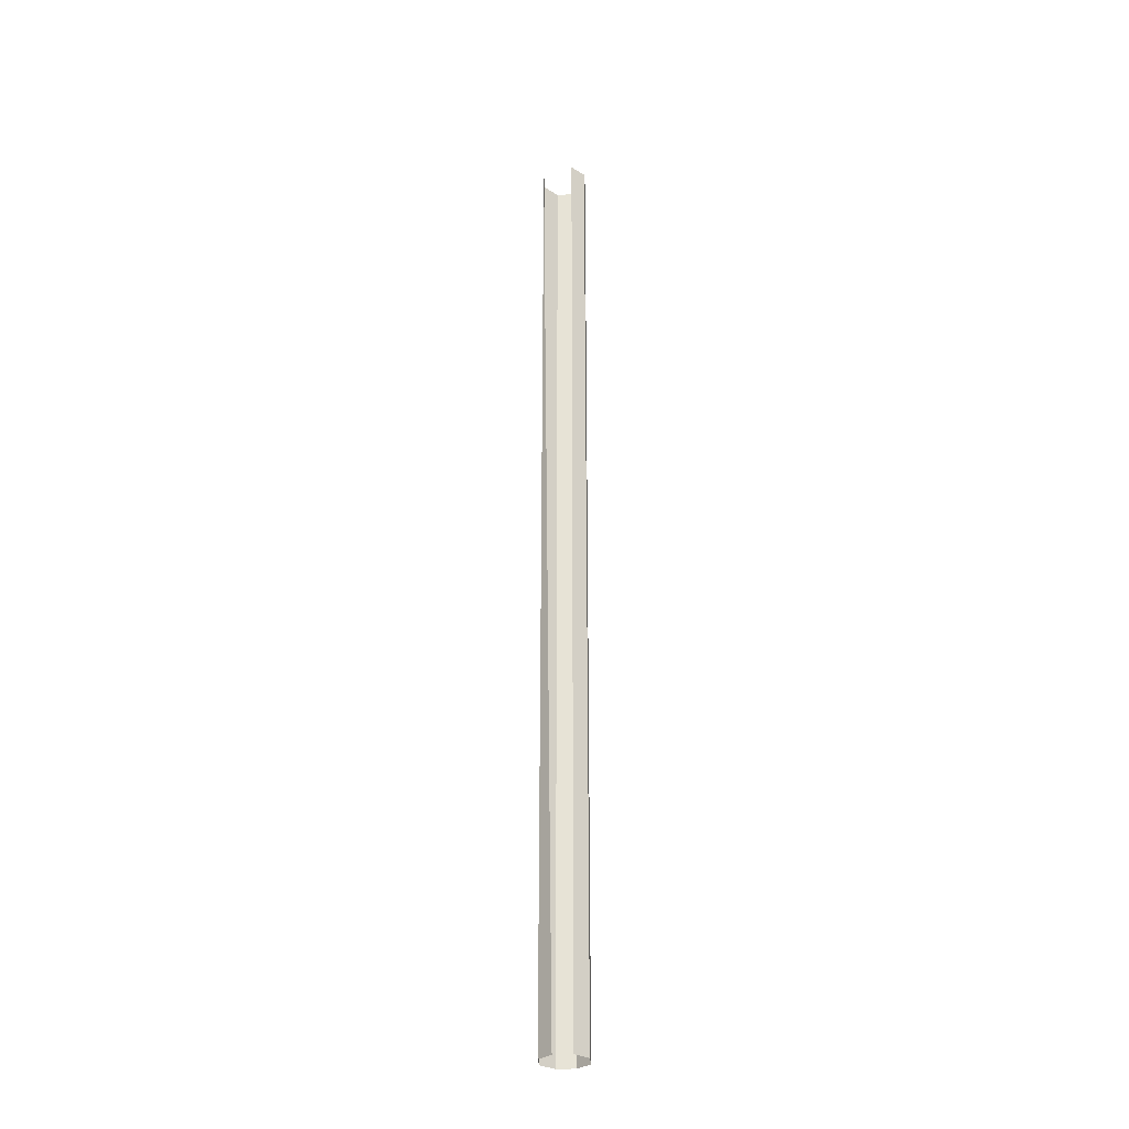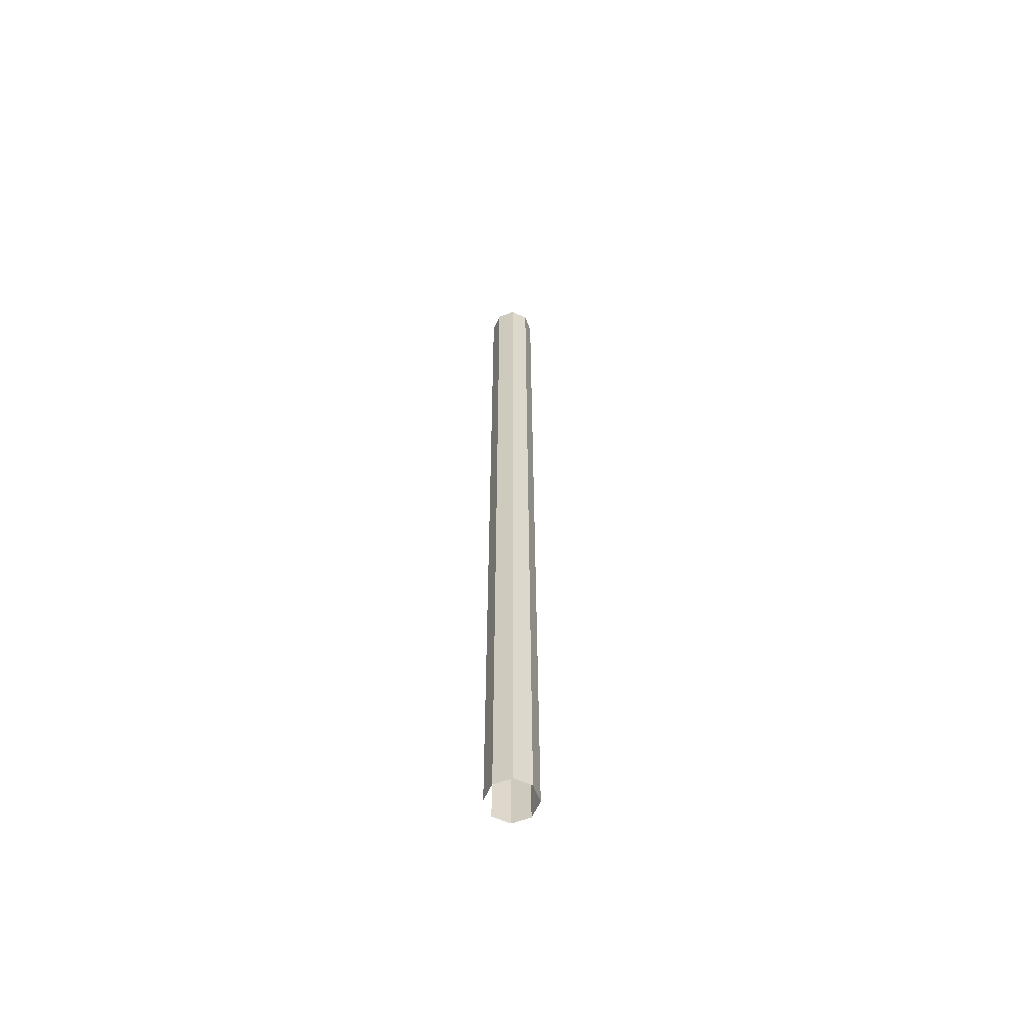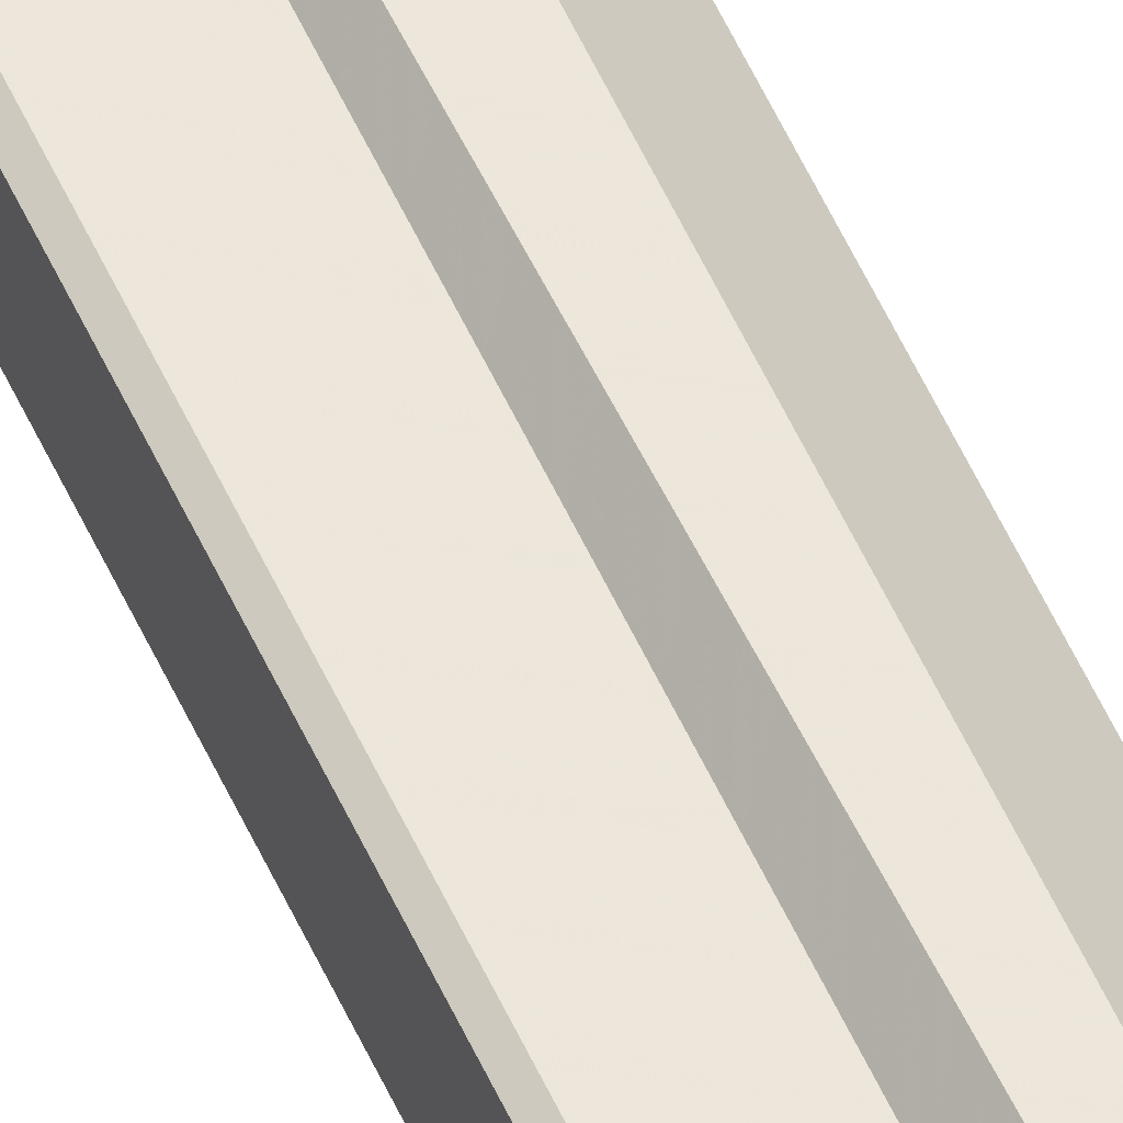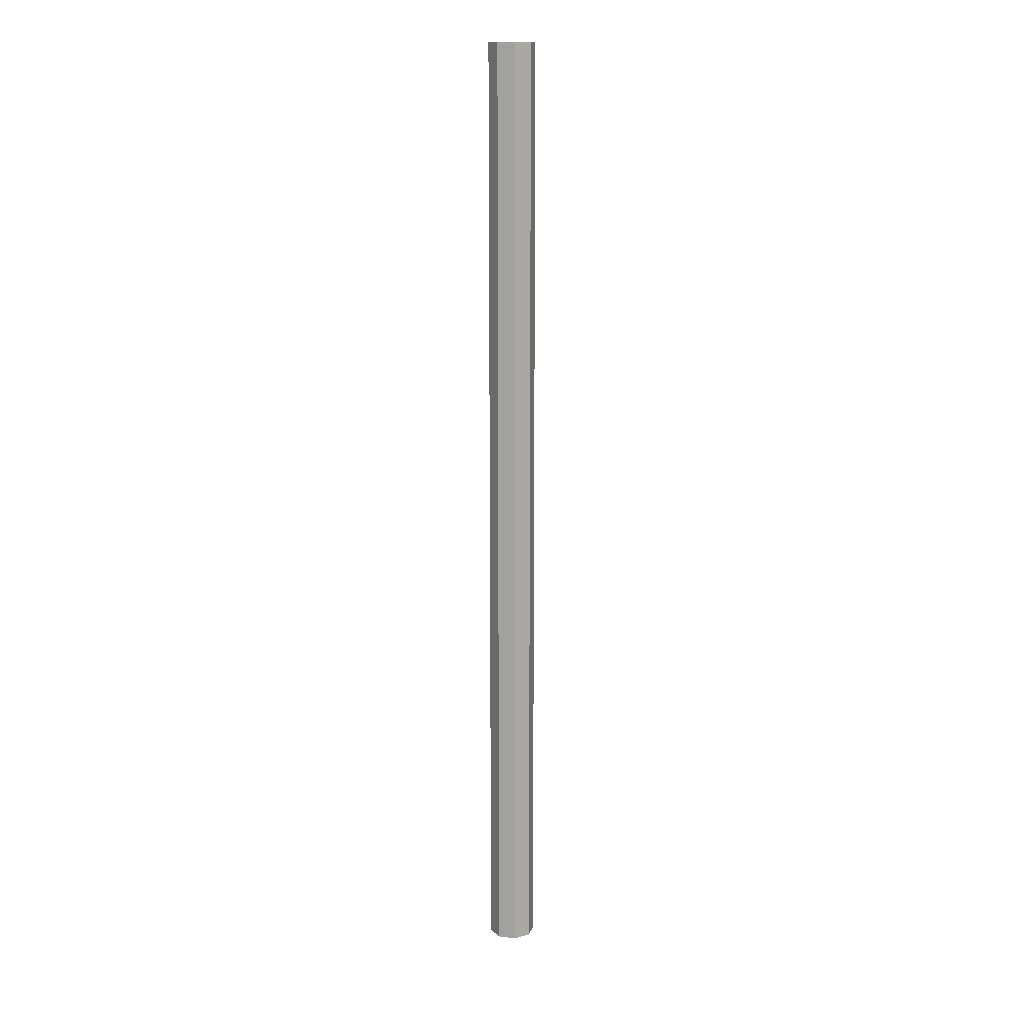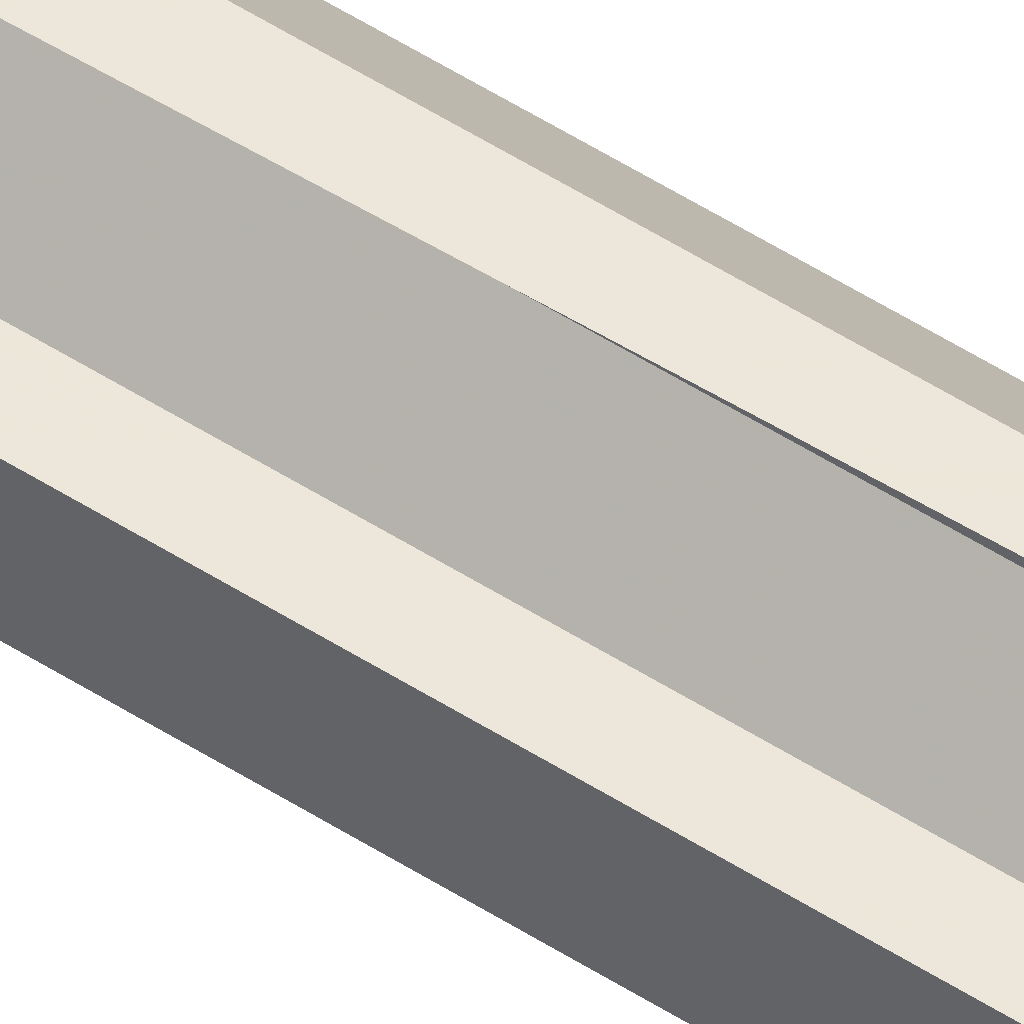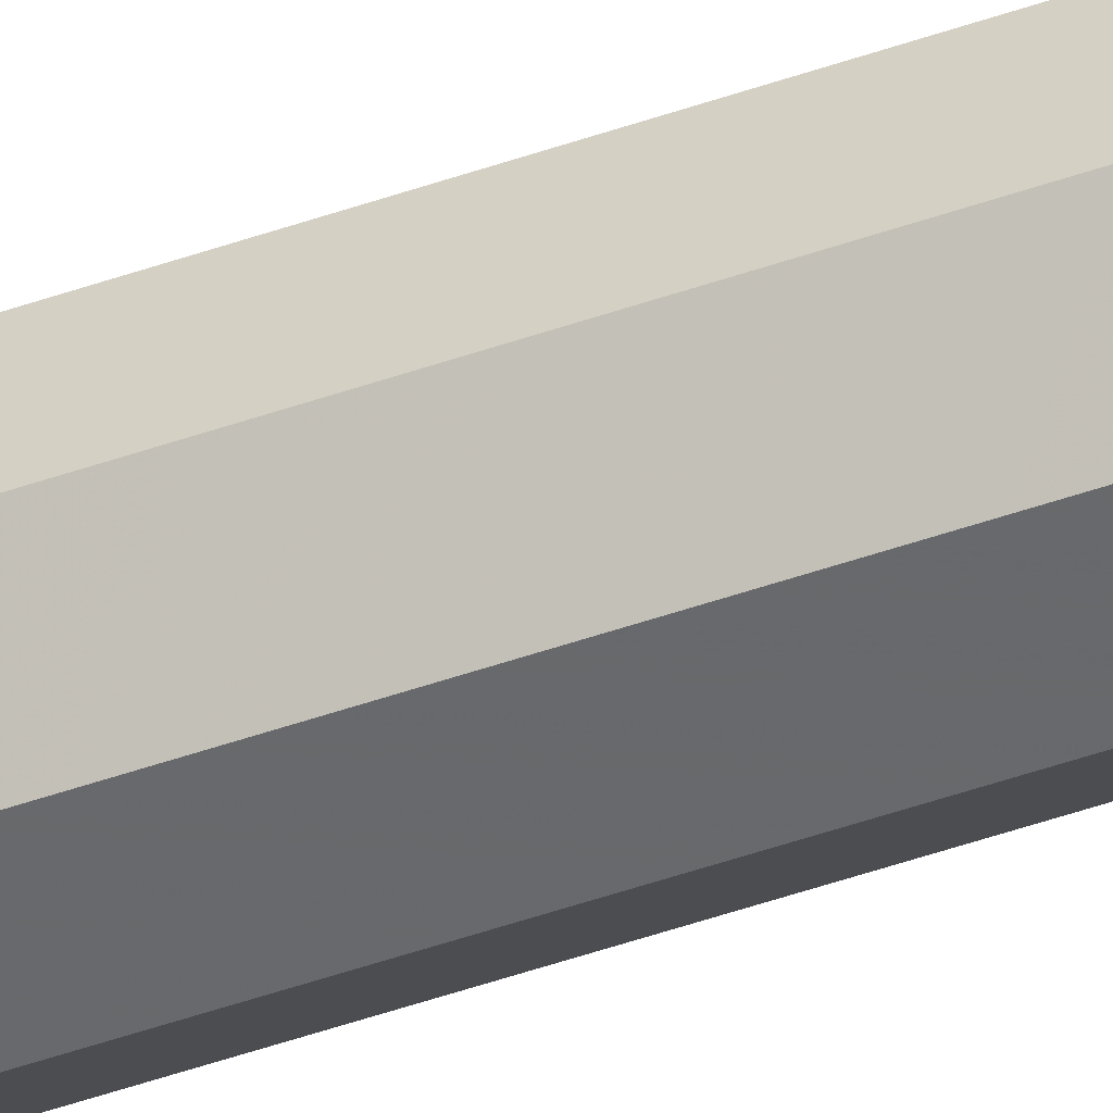
<metadata>
{"format":"obj","ext":"obj","renderer":"f3d","projection":"perspective","resolution":1024,"background":"white","views":[{"elev":-30.1,"azim":44.6,"up":"+Y"},{"elev":-60.4,"azim":151.5,"up":"+Y"},{"elev":59.1,"azim":155.0,"up":"+Z"},{"elev":13.4,"azim":145.8,"up":"+Y"},{"elev":54.4,"azim":124.1,"up":"+Z"},{"elev":-48.9,"azim":111.3,"up":"+Z"}]}
</metadata>
<code>
v -1021 -227.6 466.8
v -1022 -210.4 466.8
v -1022 -227.6 466.8
v -1022 -210.4 466.6
v -1022 -227.6 466.6
v -1022 -210.4 466.2
v -1022 -227.6 466.2
v -1022 -210.4 466
v -1022 -227.6 466
v -1021 -210.4 466
v -1021 -227.6 466
v -1021 -210.4 466.3
v -1021 -227.6 466.3
v -1021 -210.4 466.6
v -1021 -227.6 466.6
v -1021 -210.4 466.8
f 1 2 3
f 3 2 4
f 3 4 5
f 5 4 6
f 5 6 7
f 7 6 8
f 7 8 9
f 9 8 10
f 9 10 11
f 11 10 12
f 11 12 13
f 13 12 14
f 13 14 15

</code>
